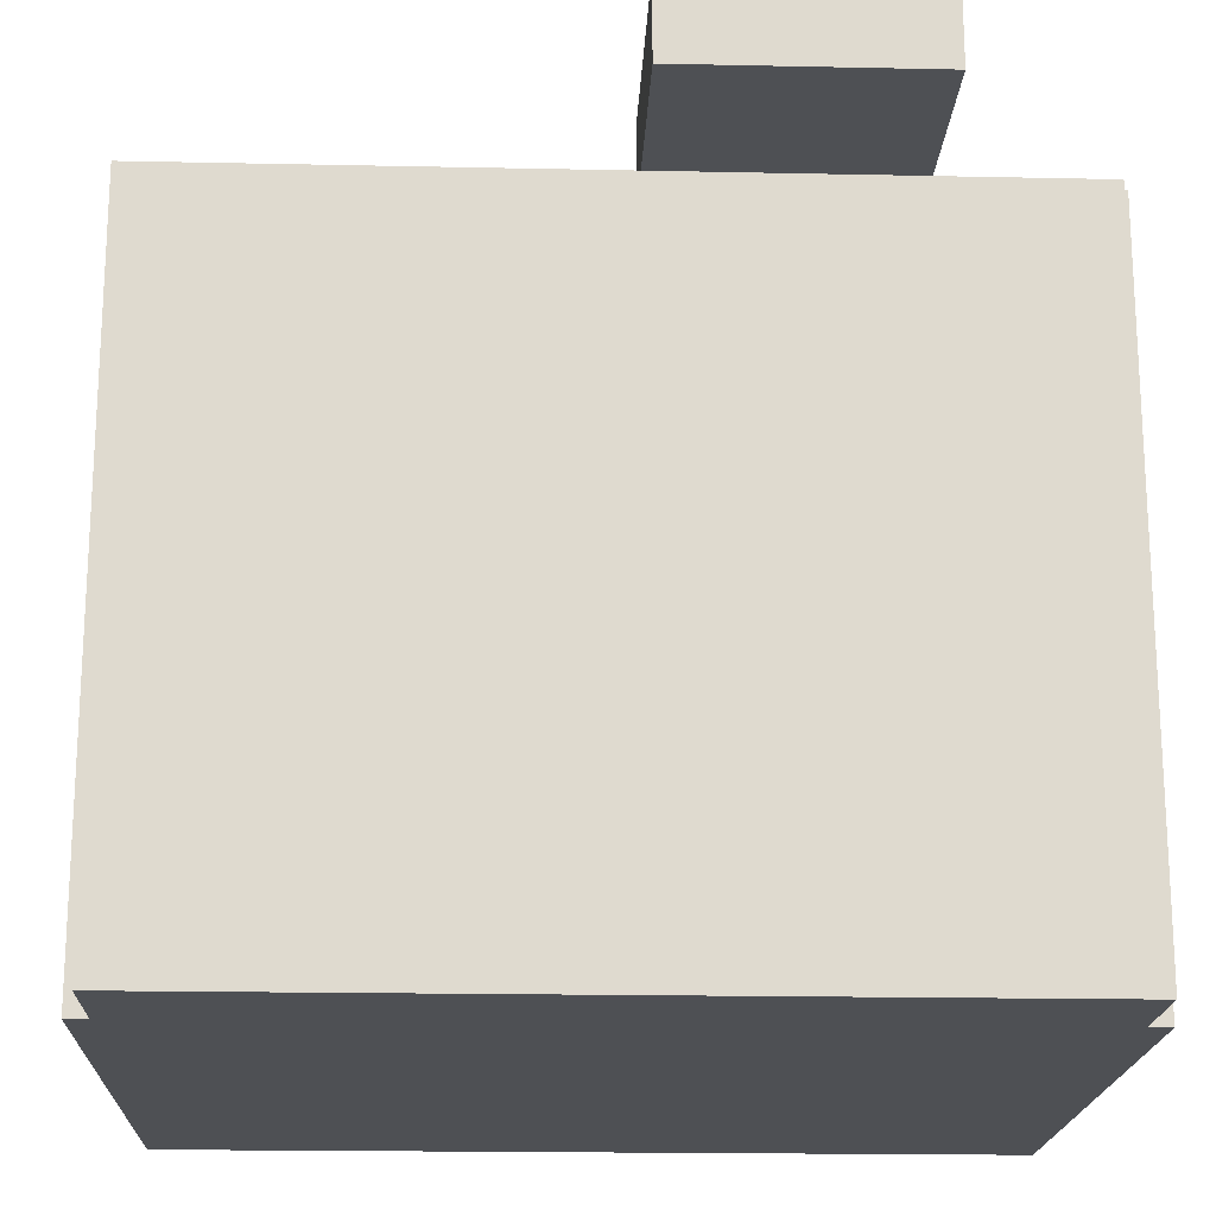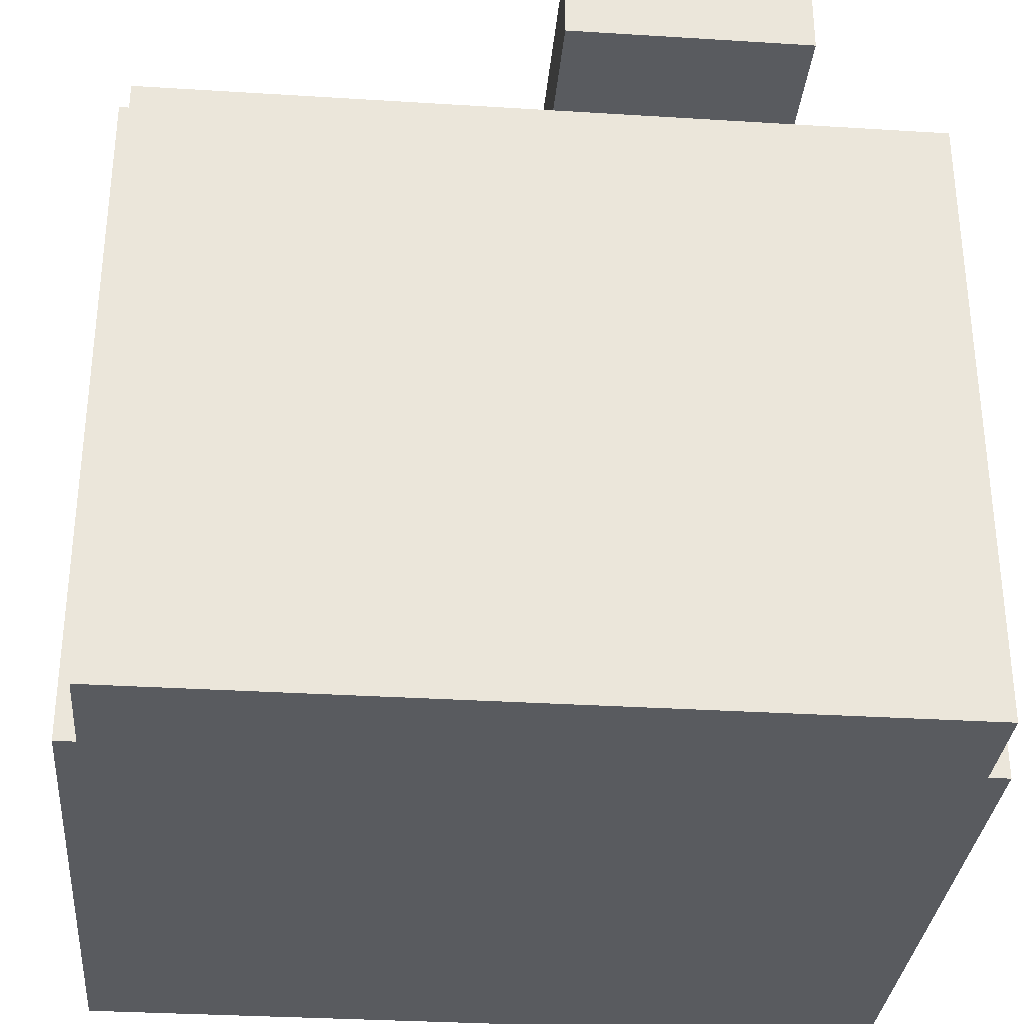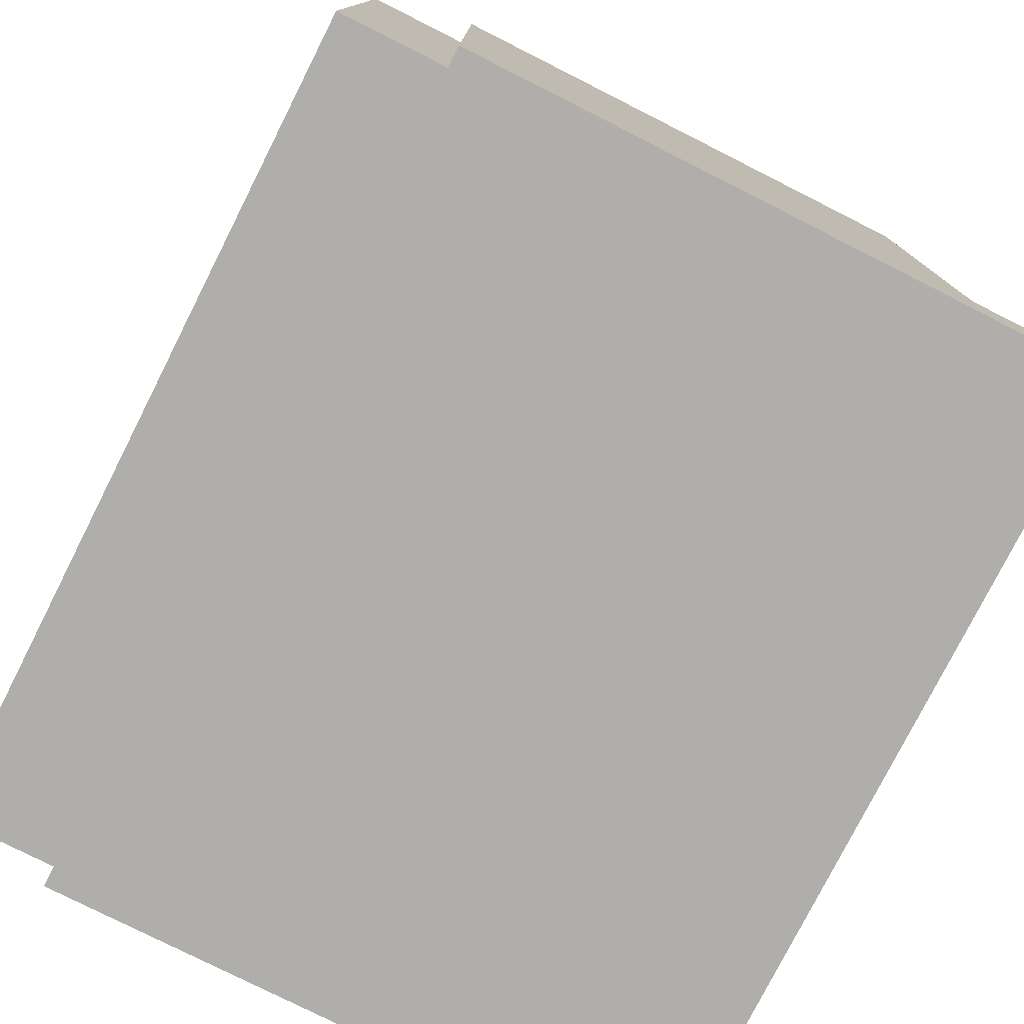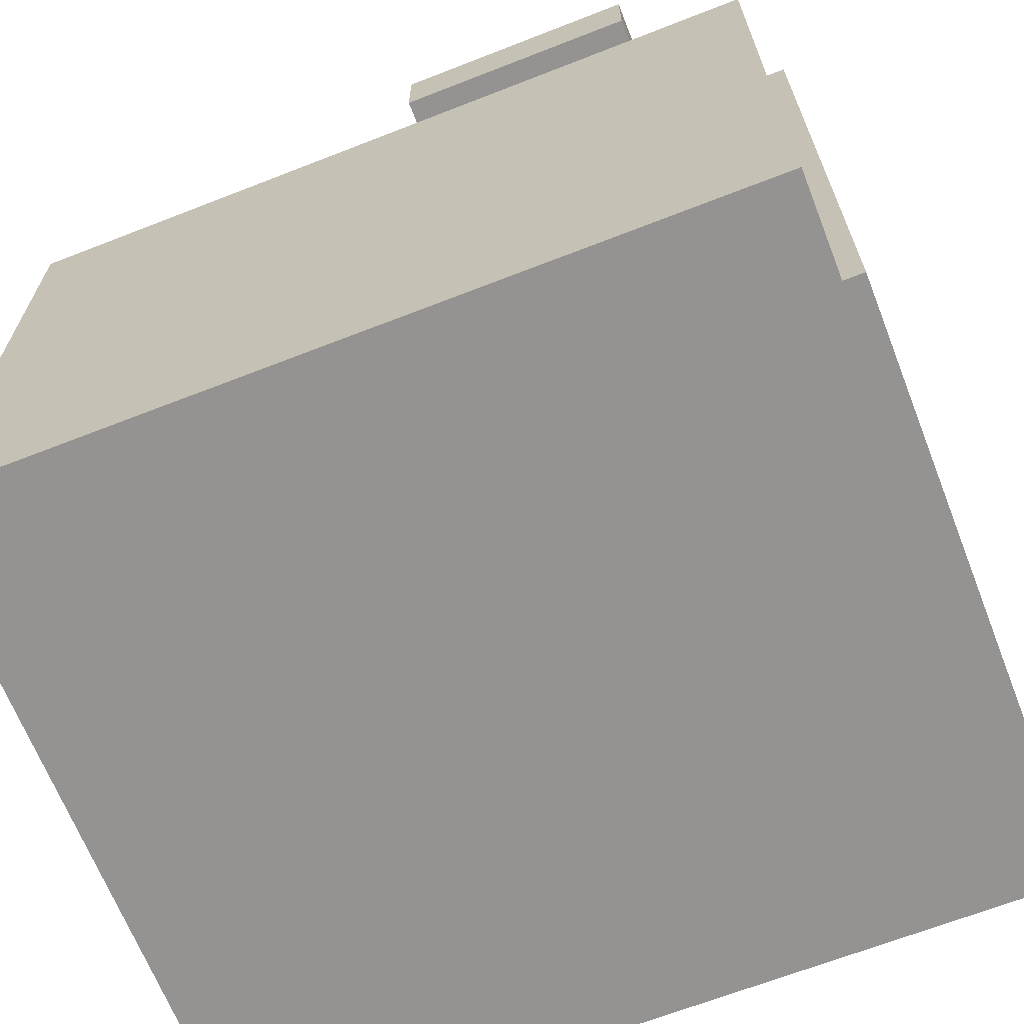
<metadata>
{"format":"obj","ext":"obj","renderer":"f3d","projection":"perspective","resolution":1024,"background":"white","views":[{"elev":-18.8,"azim":-2.3,"up":"+Z"},{"elev":-32.2,"azim":-5.0,"up":"+Z"},{"elev":-77.9,"azim":63.2,"up":"+Z"},{"elev":-66.8,"azim":21.4,"up":"+Z"}]}
</metadata>
<code>
o
v -2 0.5 1.4
v -2 0.5 -2
v -2 3 1.4
v -2 3 -1.3
v -2 3.5 -1.3
v -2 3.5 -2
v -1.9 0 1.1
v -1.9 0 -2
v -1.9 0.1 1.1
v -1.9 0.1 1
v -1.9 0.4 1.1
v -1.9 0.4 1
v -1.9 0.5 1.1
v -1.9 0.5 -2
v -1.7 3.1 -1.2
v -1.7 3.1 -1.3
v -1.7 3.3 -1.2
v -1.7 3.3 -1.3
v -0.4 3.1 -1.2
v -0.4 3.1 -1.3
v -0.4 3.3 -1.2
v -0.4 3.3 -1.3
v 0.1 0 2
v 0.1 0 1.6
v 0.1 1.2 2
v 0.1 1.2 1.6
v 0.8 3.1 -1.2
v 0.8 3.1 -1.3
v 0.8 3.3 -1.2
v 0.8 3.3 -1.3
v 1.7 2.9 1.1
v 1.7 2.9 0.7
v 1.7 3 1.1
v 1.7 3 0.7
v 1.8 0.7 1.4
v 1.8 0.7 1.3
v 1.8 0.8 1.3
v 1.8 1.1 1.3
v 1.8 1.2 1.3
v 1.8 2.8 1.4
v 1.8 2.8 1.3
v -1.8 0.7 1.4
v -1.8 0.7 1.3
v -1.8 2.7 1.3
v -1.8 2.8 1.4
v -1.8 2.8 1.3
v -0.7 3.1 -1.2
v -0.7 3.1 -1.3
v -0.7 3.3 -1.2
v -0.7 3.3 -1.3
v 0.5 3.1 -1.2
v 0.5 3.1 -1.3
v 0.5 3.3 -1.2
v 0.5 3.3 -1.3
v 0.6 2.9 1.1
v 0.6 2.9 1
v 0.6 3 1.1
v 0.6 3 1
v 0.7 1.1 2
v 0.7 1.1 1.9
v 0.7 1.1 1.7
v 0.7 1.1 1.6
v 0.7 1.2 2
v 0.7 1.2 1.6
v 1.3 0 2
v 1.3 0 1.6
v 1.3 1.1 2
v 1.3 1.1 1.6
v 1.6 2.9 1
v 1.6 2.9 0.7
v 1.6 3 1
v 1.6 3 0.7
v 1.7 3.1 -1.2
v 1.7 3.1 -1.3
v 1.7 3.3 -1.2
v 1.7 3.3 -1.3
v 1.9 0 1.1
v 1.9 0 1
v 1.9 0 -2
v 1.9 0.2 1.1
v 1.9 0.2 1
v 1.9 0.5 1.1
v 1.9 0.5 -2
v 2 0.5 1.4
v 2 0.5 -2
v 2 3 1.4
v 2 3 -1.3
v 2 3.5 -1.3
v 2 3.5 -2
v 0.1 0 2
v 0.1 1.2 2
v 0.2 0.2 2
v 0.2 0.9 2
v 0.7 1.1 2
v 0.7 1.2 2
v 1.2 0.2 2
v 1.2 0.9 2
v 1.3 0 2
v 1.3 1.1 2
v -2 0.5 1.4
v -2 3 1.4
v -1.8 0.7 1.4
v -1.8 2.8 1.4
v 0.4 2.8 1.4
v 0.4 3 1.4
v 0.5 2.8 1.4
v 0.5 3 1.4
v 1.8 0.7 1.4
v 1.8 2.8 1.4
v 2 0.5 1.4
v 2 3 1.4
v -1.8 0.7 1.3
v -1.8 2.7 1.3
v -1.8 2.8 1.3
v -1.7 0.8 1.3
v -1.7 1.4 1.3
v -1.7 2.7 1.3
v -1.7 2.8 1.3
v -0.1 0.8 1.3
v -0.1 1.4 1.3
v 0.1 2.5 1.3
v 0.1 2.6 1.3
v 0.2 2 1.3
v 0.2 2.2 1.3
v 0.2 2.5 1.3
v 0.2 2.6 1.3
v 0.3 1.8 1.3
v 0.3 1.9 1.3
v 0.3 2 1.3
v 0.3 2.2 1.3
v 0.4 1.4 1.3
v 0.4 1.5 1.3
v 0.4 1.8 1.3
v 0.4 1.9 1.3
v 0.4 2.2 1.3
v 0.4 2.3 1.3
v 0.4 2.4 1.3
v 0.4 2.8 1.3
v 0.5 1.4 1.3
v 0.5 1.5 1.3
v 0.5 2.2 1.3
v 0.5 2.3 1.3
v 0.5 2.4 1.3
v 0.5 2.8 1.3
v 0.6 2.6 1.3
v 0.6 2.7 1.3
v 0.7 2.3 1.3
v 0.7 2.4 1.3
v 0.7 2.6 1.3
v 0.7 2.7 1.3
v 0.8 2.3 1.3
v 0.8 2.4 1.3
v 1.2 2.3 1.3
v 1.2 2.7 1.3
v 1.4 0.7 1.3
v 1.4 0.9 1.3
v 1.5 0.7 1.3
v 1.5 0.8 1.3
v 1.6 0.8 1.3
v 1.6 0.9 1.3
v 1.6 1 1.3
v 1.6 2.3 1.3
v 1.6 2.7 1.3
v 1.7 0.7 1.3
v 1.7 0.8 1.3
v 1.7 0.9 1.3
v 1.7 1 1.3
v 1.7 1.1 1.3
v 1.7 1.2 1.3
v 1.8 0.7 1.3
v 1.8 0.8 1.3
v 1.8 1.1 1.3
v 1.8 1.2 1.3
v 1.8 2.8 1.3
v -1.9 0 1.1
v -1.9 0.1 1.1
v -1.9 0.4 1.1
v -1.9 0.5 1.1
v -1.7 0.1 1.1
v -1.7 0.4 1.1
v -1.6 0.1 1.1
v -1.6 0.2 1.1
v -1.5 0.1 1.1
v -1.5 0.2 1.1
v -1.2 0 1.1
v -1.2 0.2 1.1
v -1.1 0 1.1
v -1.1 0.2 1.1
v -1 0.2 1.1
v -1 0.3 1.1
v -0.9 0 1.1
v -0.9 0.2 1.1
v -0.9 0.3 1.1
v -0.8 0 1.1
v -0.8 0.2 1.1
v 1.6 0 1.1
v 1.6 0.2 1.1
v 1.9 0 1.1
v 1.9 0.2 1.1
v 1.9 0.5 1.1
v 0.6 2.9 1
v 0.6 3 1
v 1.6 2.9 1
v 1.6 3 1
v 1.6 2.9 0.7
v 1.6 3 0.7
v 1.7 2.9 0.7
v 1.7 3 0.7
v -1.7 3.1 -1.2
v -1.7 3.3 -1.2
v -0.7 3.1 -1.2
v -0.7 3.3 -1.2
v -0.4 3.1 -1.2
v -0.4 3.3 -1.2
v 0.5 3.1 -1.2
v 0.5 3.3 -1.2
v 0.8 3.1 -1.2
v 0.8 3.3 -1.2
v 1.7 3.1 -1.2
v 1.7 3.3 -1.2
v -2 3 -1.3
v -2 3.5 -1.3
v -1.9 3 -1.3
v -1.9 3.4 -1.3
v -1.7 3.1 -1.3
v -1.7 3.3 -1.3
v -0.7 3.1 -1.3
v -0.7 3.3 -1.3
v -0.4 3.1 -1.3
v -0.4 3.3 -1.3
v 0.5 3.1 -1.3
v 0.5 3.3 -1.3
v 0.8 3.1 -1.3
v 0.8 3.3 -1.3
v 1.7 3.1 -1.3
v 1.7 3.3 -1.3
v 1.9 3 -1.3
v 1.9 3.4 -1.3
v 2 3 -1.3
v 2 3.5 -1.3
v 0.1 0 1.6
v 0.1 1.2 1.6
v 0.7 1.1 1.6
v 0.7 1.2 1.6
v 1.3 0 1.6
v 1.3 1.1 1.6
v 0.6 2.9 1.1
v 0.6 3 1.1
v 1.7 2.9 1.1
v 1.7 3 1.1
v -2 0.5 -2
v -2 3.5 -2
v -1.9 0 -2
v -1.9 0.5 -2
v 1.9 0 -2
v 1.9 0.5 -2
v 2 0.5 -2
v 2 3.5 -2
v 0.1 0 2
v 1.3 0 2
v 0.1 0 1.6
v 1.3 0 1.6
v -1.9 0 1.1
v -1.2 0 1.1
v -1.1 0 1.1
v -0.9 0 1.1
v -0.8 0 1.1
v 1.6 0 1.1
v 1.9 0 1.1
v -1.2 0 1
v -1.1 0 1
v -0.9 0 1
v -0.8 0 1
v 1.6 0 1
v 1.9 0 1
v -1.9 0 -2
v 1.9 0 -2
v -2 0.5 1.4
v 2 0.5 1.4
v -1.9 0.5 1.1
v 1.9 0.5 1.1
v -2 0.5 -2
v -1.9 0.5 -2
v 1.9 0.5 -2
v 2 0.5 -2
v -1.8 2.8 1.4
v 0.4 2.8 1.4
v 0.5 2.8 1.4
v 1.8 2.8 1.4
v -1.8 2.8 1.3
v -1.7 2.8 1.3
v 0.4 2.8 1.3
v 0.5 2.8 1.3
v 1.8 2.8 1.3
v -1.7 3.1 -1.2
v -0.7 3.1 -1.2
v -0.4 3.1 -1.2
v 0.5 3.1 -1.2
v 0.8 3.1 -1.2
v 1.7 3.1 -1.2
v -1.7 3.1 -1.3
v -0.7 3.1 -1.3
v -0.4 3.1 -1.3
v 0.5 3.1 -1.3
v 0.8 3.1 -1.3
v 1.7 3.1 -1.3
v -1.8 0.7 1.4
v 1.8 0.7 1.4
v -1.8 0.7 1.3
v 1.4 0.7 1.3
v 1.5 0.7 1.3
v 1.7 0.7 1.3
v 1.8 0.7 1.3
v 0.7 1.1 2
v 1.3 1.1 2
v 0.7 1.1 1.9
v 1.2 1.1 1.9
v 0.7 1.1 1.7
v 1.2 1.1 1.7
v 0.7 1.1 1.6
v 1.3 1.1 1.6
v 0.1 1.2 2
v 0.7 1.2 2
v 0.1 1.2 1.6
v 0.7 1.2 1.6
v 0.6 2.9 1.1
v 1.7 2.9 1.1
v 0.6 2.9 1
v 1.6 2.9 1
v 1.6 2.9 0.7
v 1.7 2.9 0.7
v -2 3 1.4
v 0.4 3 1.4
v 0.5 3 1.4
v 2 3 1.4
v 0.4 3 1.3
v 0.5 3 1.3
v -1.8 3 1.2
v 0.4 3 1.2
v 0.5 3 1.2
v 1.8 3 1.2
v -0.1 3 1.1
v 0.4 3 1.1
v 0.6 3 1.1
v 1.7 3 1.1
v -1.6 3 1
v -0.1 3 1
v 0.5 3 1
v 0.6 3 1
v 1.6 3 1
v -1.5 3 0.9
v 1.5 3 0.9
v 0.7 3 0.8
v 1.4 3 0.8
v 1.6 3 0.7
v 1.7 3 0.7
v 0.7 3 0.6
v 1.4 3 0.6
v -1.8 3 -1.1
v -1.6 3 -1.1
v -1.5 3 -1.1
v 1.5 3 -1.1
v 1.6 3 -1.1
v 1.8 3 -1.1
v -2 3 -1.3
v -1.9 3 -1.3
v 1.9 3 -1.3
v 2 3 -1.3
v -1.7 3.3 -1.2
v -0.7 3.3 -1.2
v -0.4 3.3 -1.2
v 0.5 3.3 -1.2
v 0.8 3.3 -1.2
v 1.7 3.3 -1.2
v -1.7 3.3 -1.3
v -0.7 3.3 -1.3
v -0.4 3.3 -1.3
v 0.5 3.3 -1.3
v 0.8 3.3 -1.3
v 1.7 3.3 -1.3
v -2 3.5 -1.3
v 2 3.5 -1.3
v -2 3.5 -2
v 2 3.5 -2
f 3 2 1
f 4 2 3
f 5 2 4
f 6 2 5
f 9 8 7
f 10 8 9
f 11 10 9
f 12 8 10
f 12 10 11
f 13 12 11
f 14 8 12
f 14 12 13
f 17 16 15
f 18 16 17
f 21 20 19
f 22 20 21
f 25 24 23
f 26 24 25
f 29 28 27
f 30 28 29
f 33 32 31
f 34 32 33
f 37 36 35
f 38 37 35
f 39 38 35
f 40 39 35
f 41 39 40
f 42 43 44
f 42 44 45
f 45 44 46
f 47 48 49
f 49 48 50
f 51 52 53
f 53 52 54
f 55 56 57
f 57 56 58
f 59 60 63
f 61 62 63
f 60 61 63
f 63 62 64
f 65 66 67
f 67 66 68
f 69 70 71
f 71 70 72
f 73 74 75
f 75 74 76
f 77 78 80
f 78 79 81
f 80 78 81
f 80 81 82
f 81 79 83
f 82 81 83
f 84 85 86
f 86 85 87
f 87 85 88
f 88 85 89
f 92 91 90
f 93 91 92
f 94 91 93
f 95 91 94
f 96 92 90
f 96 93 92
f 97 94 93
f 97 93 96
f 98 96 90
f 98 97 96
f 99 94 97
f 99 97 98
f 102 101 100
f 103 101 102
f 104 101 103
f 105 101 104
f 106 105 104
f 107 105 106
f 108 102 100
f 109 107 106
f 110 108 100
f 110 109 108
f 111 107 109
f 111 109 110
f 115 113 112
f 116 113 115
f 117 114 113
f 117 113 116
f 118 114 117
f 119 116 115
f 119 115 112
f 120 118 117
f 120 116 119
f 120 117 116
f 121 120 119
f 121 118 120
f 122 118 121
f 123 121 119
f 124 121 123
f 125 122 121
f 125 121 124
f 126 118 122
f 126 122 125
f 127 123 119
f 128 123 127
f 129 124 123
f 129 123 128
f 130 125 124
f 130 124 129
f 130 126 125
f 131 127 119
f 132 127 131
f 133 128 127
f 133 127 132
f 134 129 128
f 134 128 133
f 134 130 129
f 135 126 130
f 135 130 134
f 136 126 135
f 137 126 136
f 138 118 126
f 138 126 137
f 139 132 131
f 139 131 119
f 140 133 132
f 140 132 139
f 140 134 133
f 140 135 134
f 141 136 135
f 141 135 140
f 142 137 136
f 142 136 141
f 143 138 137
f 143 137 142
f 144 138 143
f 145 141 140
f 145 140 139
f 145 144 143
f 145 143 142
f 145 142 141
f 146 144 145
f 147 145 139
f 148 145 147
f 149 146 145
f 149 145 148
f 150 144 146
f 150 146 149
f 151 148 147
f 151 147 139
f 152 149 148
f 152 148 151
f 152 150 149
f 153 151 139
f 153 152 151
f 154 150 152
f 154 152 153
f 154 144 150
f 155 119 112
f 155 139 119
f 155 153 139
f 156 153 155
f 157 156 155
f 158 156 157
f 159 158 157
f 159 156 158
f 160 153 156
f 160 156 159
f 161 153 160
f 162 154 153
f 162 153 161
f 163 144 154
f 163 154 162
f 164 159 157
f 164 160 159
f 165 160 164
f 166 161 160
f 166 160 165
f 167 162 161
f 167 161 166
f 167 163 162
f 168 163 167
f 169 163 168
f 170 165 164
f 171 166 165
f 171 165 170
f 171 167 166
f 171 168 167
f 172 169 168
f 172 168 171
f 173 163 169
f 173 169 172
f 174 144 163
f 174 163 173
f 179 176 175
f 179 177 176
f 180 178 177
f 180 177 179
f 181 179 175
f 181 180 179
f 182 180 181
f 183 181 175
f 183 182 181
f 184 180 182
f 184 182 183
f 185 183 175
f 185 184 183
f 186 180 184
f 186 184 185
f 187 186 185
f 188 180 186
f 188 186 187
f 189 188 187
f 189 180 188
f 190 180 189
f 191 189 187
f 192 190 189
f 192 189 191
f 193 180 190
f 193 190 192
f 194 192 191
f 195 193 192
f 195 192 194
f 196 195 194
f 197 193 195
f 197 195 196
f 198 197 196
f 199 193 197
f 199 197 198
f 200 178 180
f 200 193 199
f 200 180 193
f 203 202 201
f 204 202 203
f 207 206 205
f 208 206 207
f 211 210 209
f 212 210 211
f 215 214 213
f 216 214 215
f 219 218 217
f 220 218 219
f 223 222 221
f 224 222 223
f 225 224 223
f 226 224 225
f 227 225 223
f 228 224 226
f 229 227 223
f 229 228 227
f 230 224 228
f 230 228 229
f 231 229 223
f 232 224 230
f 233 231 223
f 233 232 231
f 234 224 232
f 234 232 233
f 235 233 223
f 236 224 234
f 237 235 223
f 237 236 235
f 238 222 224
f 238 236 237
f 238 224 236
f 239 238 237
f 240 222 238
f 240 238 239
f 241 242 243
f 243 242 244
f 241 243 245
f 245 243 246
f 247 248 249
f 249 248 250
f 251 252 254
f 253 254 255
f 254 252 256
f 255 254 256
f 256 252 257
f 257 252 258
f 261 260 259
f 262 260 261
f 270 264 263
f 270 265 264
f 271 266 265
f 271 265 270
f 272 267 266
f 272 266 271
f 273 268 267
f 273 267 272
f 274 269 268
f 274 268 273
f 275 269 274
f 276 271 270
f 276 273 272
f 276 275 274
f 276 274 273
f 276 270 263
f 276 272 271
f 277 275 276
f 280 279 278
f 281 279 280
f 282 280 278
f 283 280 282
f 284 279 281
f 285 279 284
f 290 287 286
f 291 287 290
f 292 288 287
f 292 287 291
f 293 289 288
f 293 288 292
f 294 289 293
f 301 296 295
f 302 296 301
f 303 298 297
f 304 298 303
f 305 300 299
f 306 300 305
f 307 308 309
f 309 308 310
f 310 308 311
f 311 308 312
f 312 308 313
f 314 315 316
f 316 315 317
f 316 317 318
f 317 315 319
f 318 317 319
f 318 319 320
f 319 315 321
f 320 319 321
f 322 323 324
f 324 323 325
f 326 327 328
f 328 327 329
f 329 327 330
f 330 327 331
f 332 333 336
f 333 334 336
f 334 335 337
f 336 334 337
f 332 336 338
f 336 337 338
f 338 337 339
f 337 335 340
f 339 337 340
f 340 335 341
f 338 339 342
f 339 340 343
f 342 339 343
f 340 341 344
f 344 341 345
f 338 342 346
f 342 343 347
f 346 342 347
f 343 340 348
f 347 343 348
f 340 344 348
f 348 344 349
f 346 347 351
f 349 350 351
f 348 349 351
f 347 348 351
f 351 350 352
f 351 352 353
f 353 352 354
f 352 350 355
f 345 341 356
f 351 353 357
f 353 354 357
f 354 352 358
f 357 354 358
f 332 338 359
f 338 346 359
f 346 351 360
f 359 346 360
f 357 358 361
f 360 351 361
f 351 357 361
f 358 352 362
f 361 358 362
f 352 355 362
f 355 356 363
f 362 355 363
f 341 335 364
f 363 356 364
f 356 341 364
f 362 363 365
f 360 361 365
f 363 364 365
f 361 362 365
f 332 359 365
f 359 360 365
f 365 364 366
f 364 335 367
f 366 364 367
f 367 335 368
f 369 370 375
f 375 370 376
f 371 372 377
f 377 372 378
f 373 374 379
f 379 374 380
f 381 382 383
f 383 382 384

</code>
